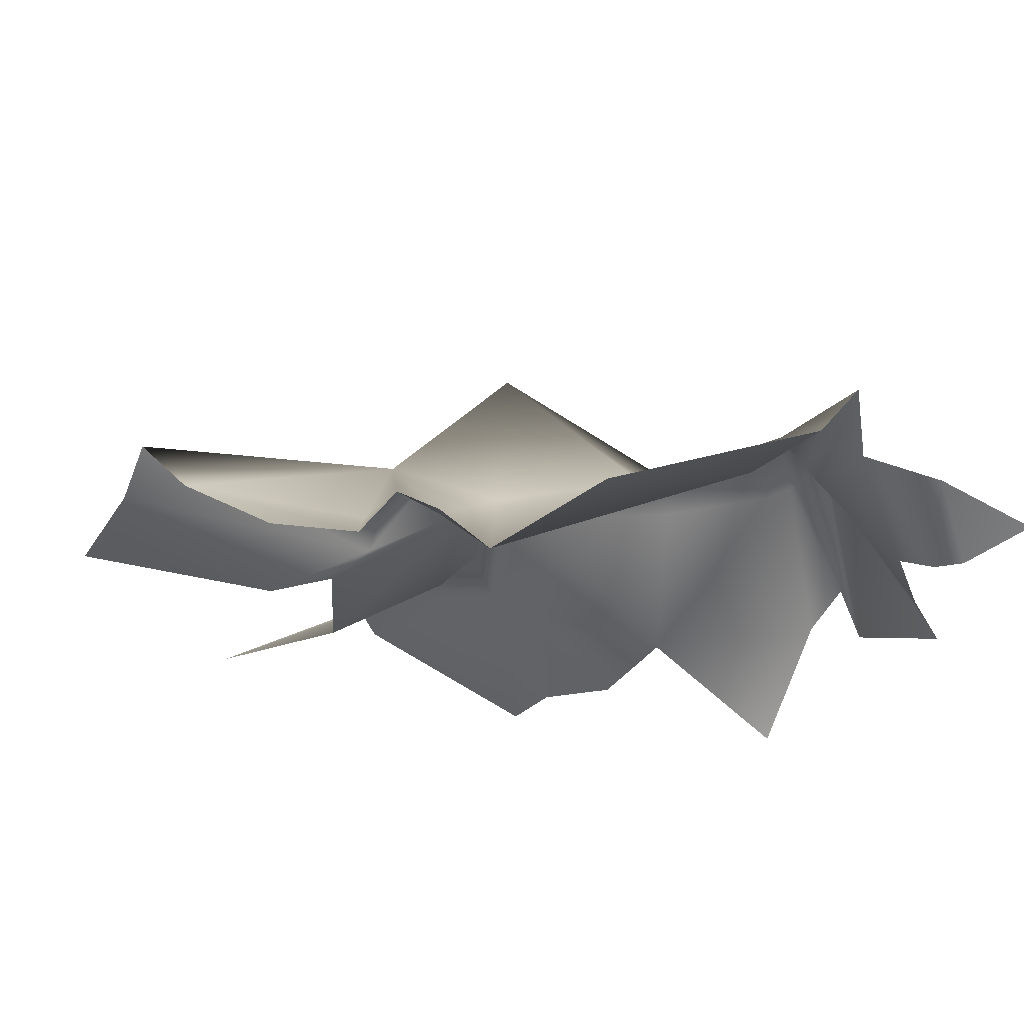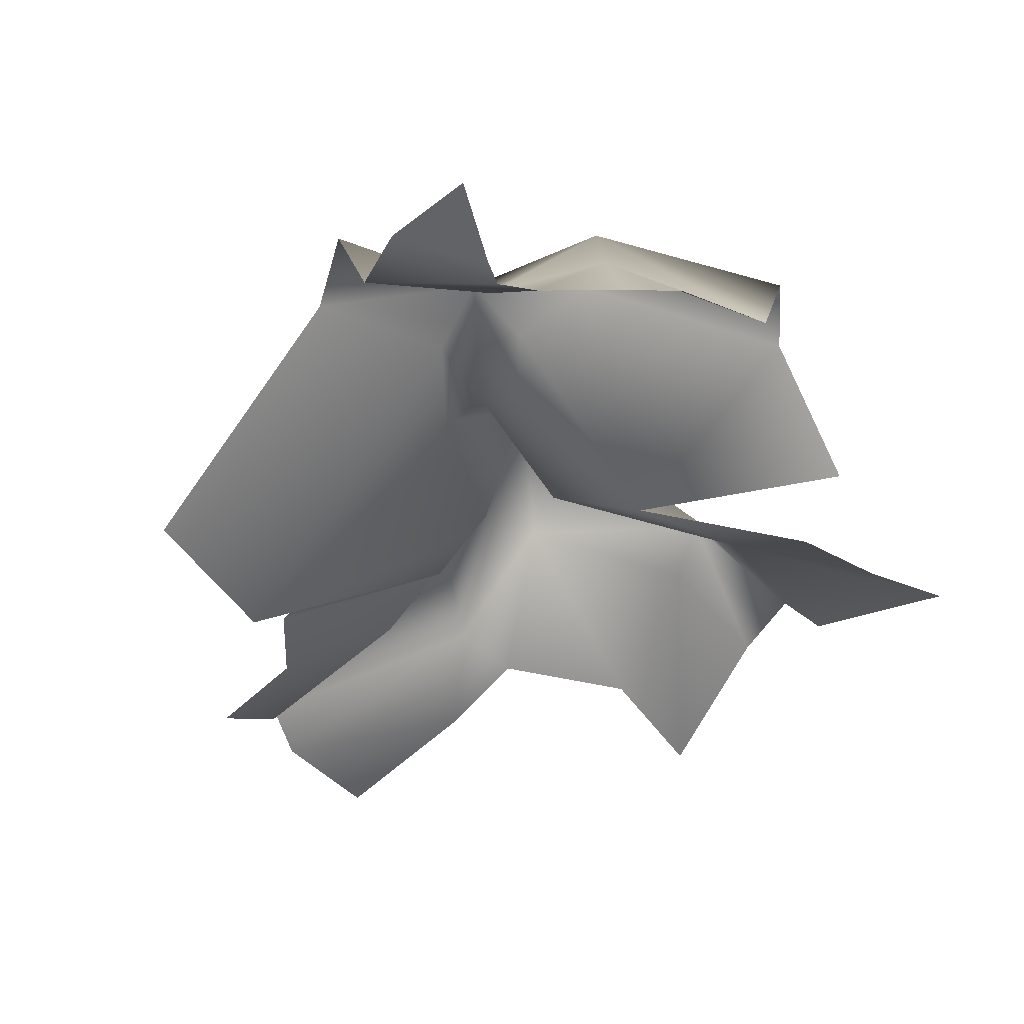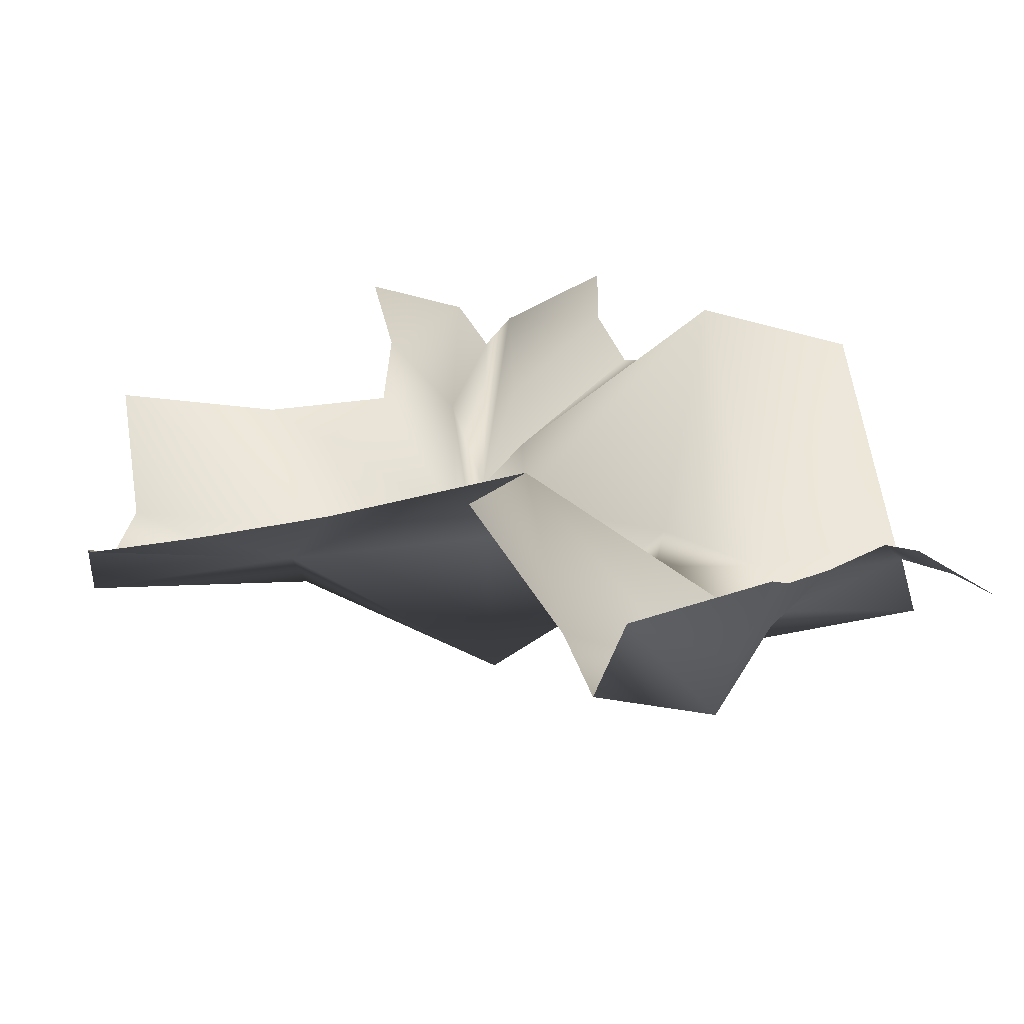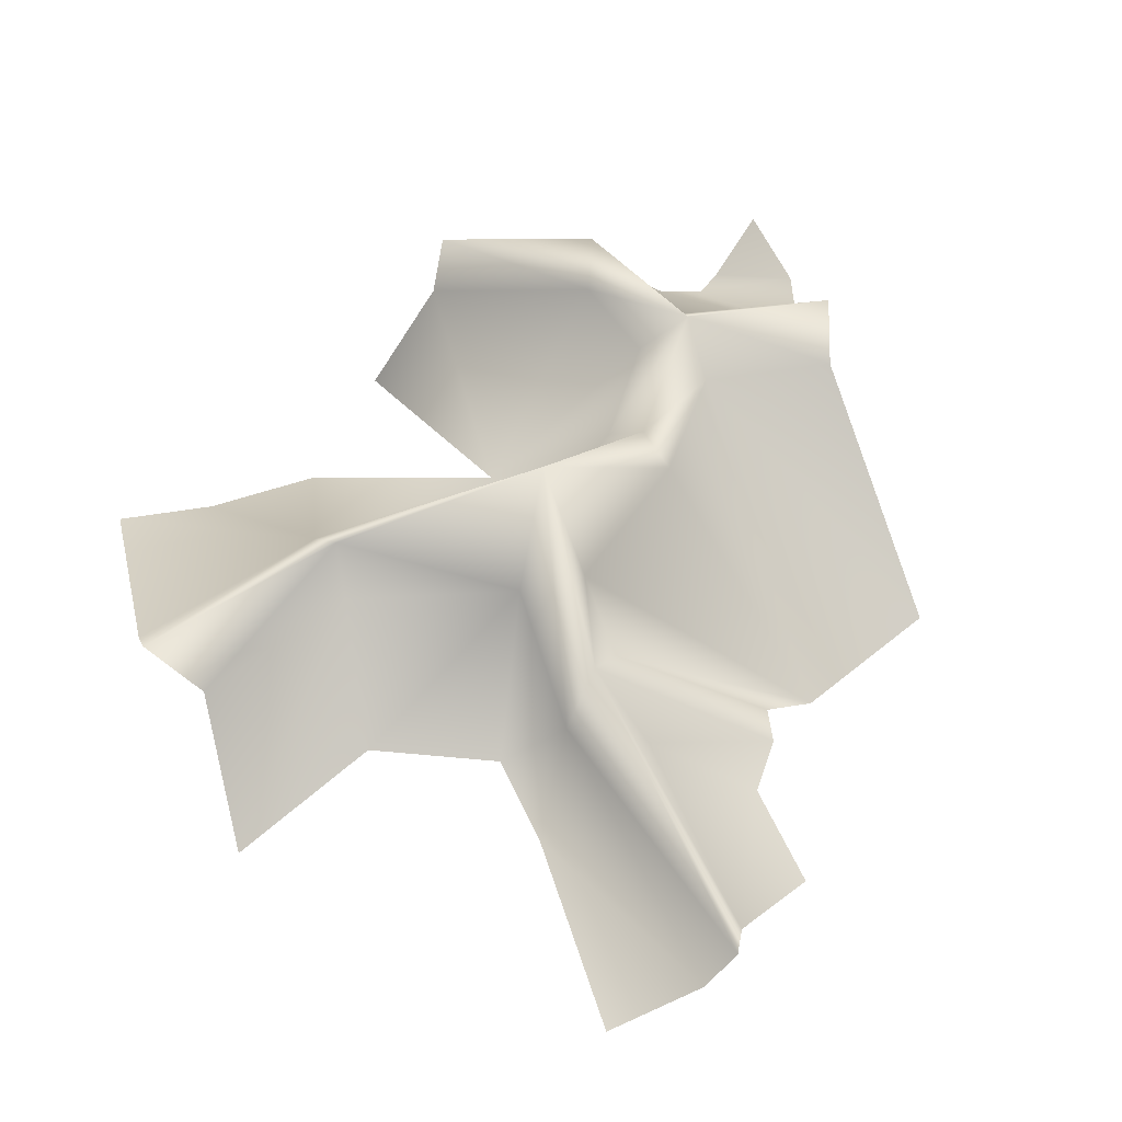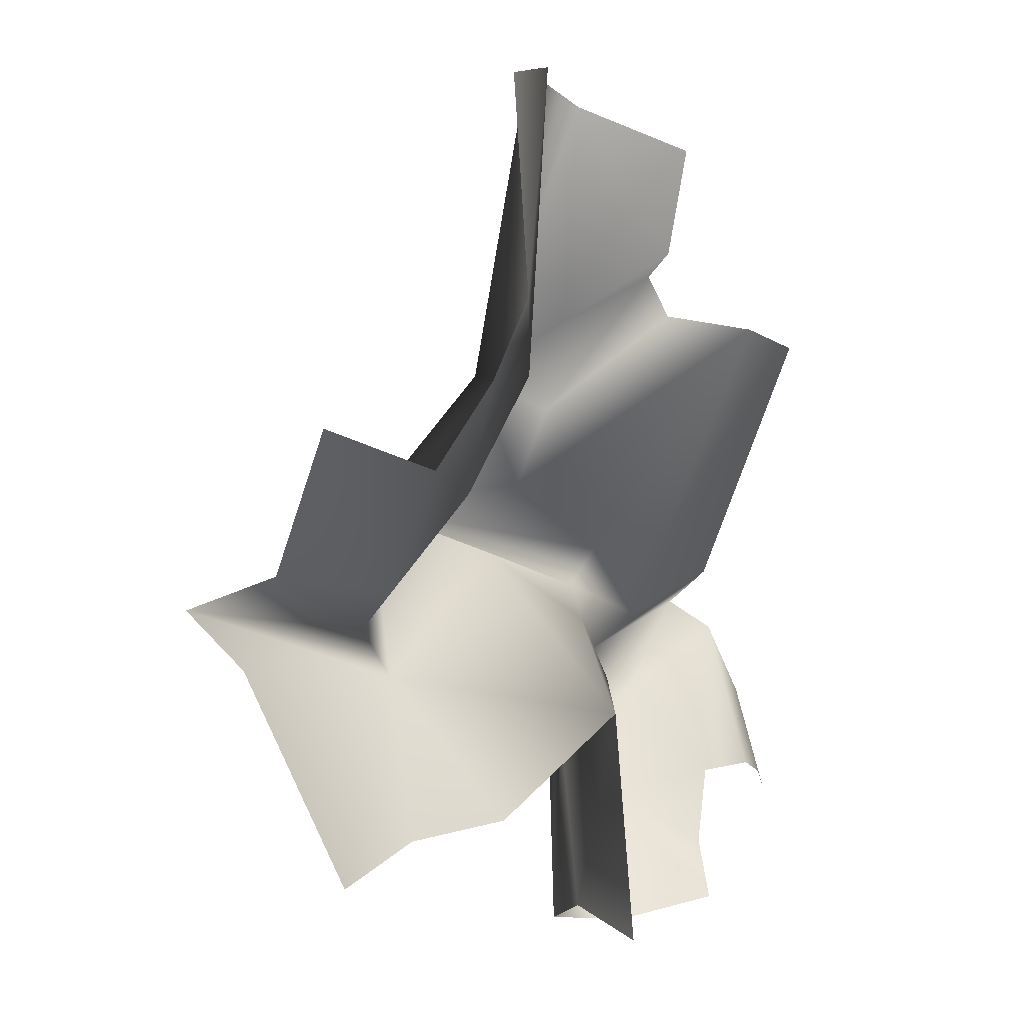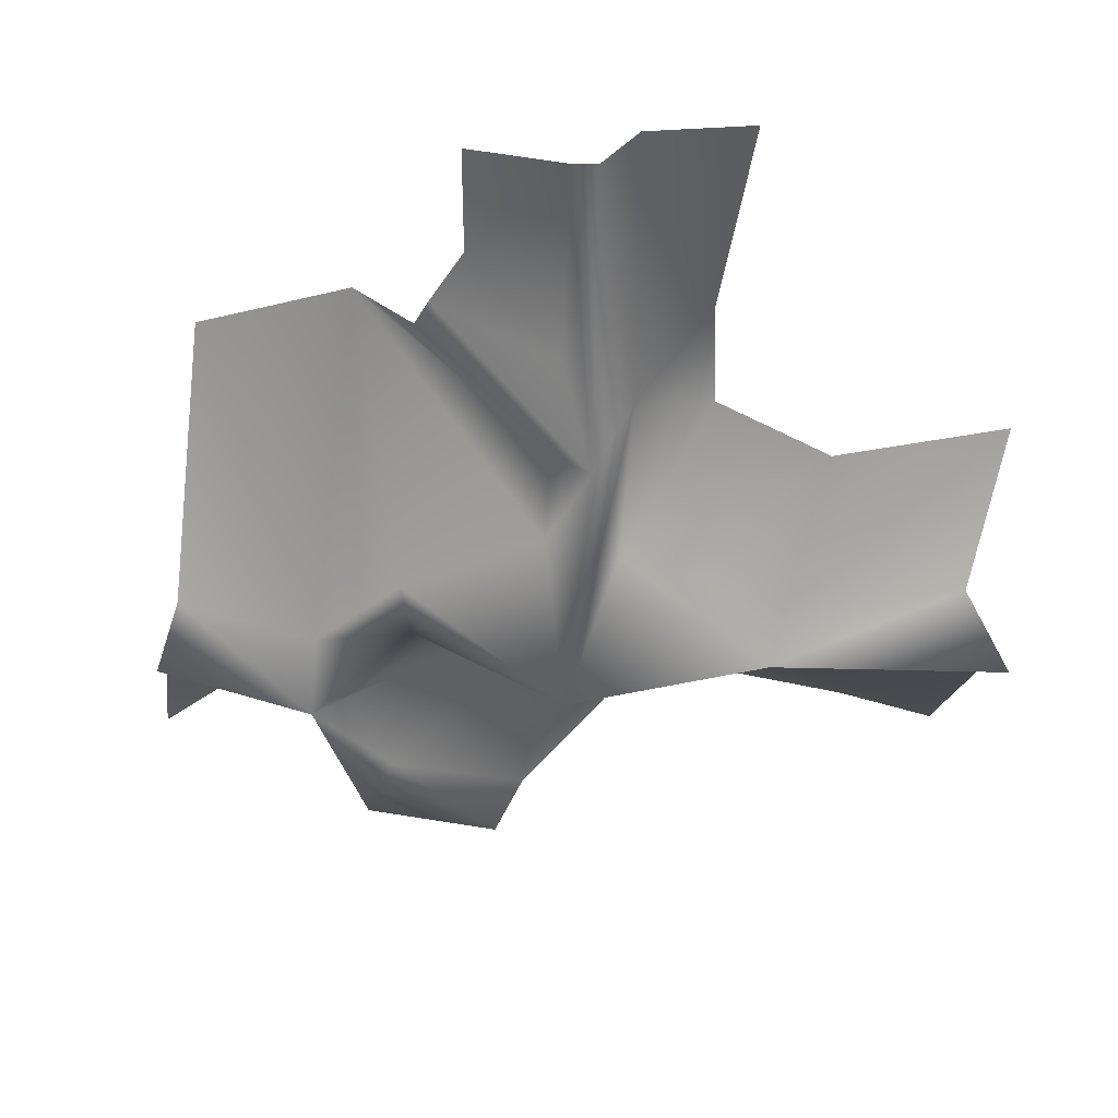
<metadata>
{"format":"obj","ext":"obj","renderer":"f3d","projection":"perspective","resolution":1024,"background":"white","views":[{"elev":-24.4,"azim":52.7,"up":"+Y"},{"elev":-39.0,"azim":135.2,"up":"+Y"},{"elev":-68.3,"azim":-0.7,"up":"+Z"},{"elev":57.6,"azim":-25.9,"up":"+Y"},{"elev":7.3,"azim":-56.2,"up":"+Z"},{"elev":47.8,"azim":-176.1,"up":"+Z"}]}
</metadata>
<code>
o D27C_O
v 54.06 19.06 0.1133
v 53.03 19.1 0.7254
v 52.81 20.35 0.4824
v 53.98 19.22 -0.1844
v 54.06 19.06 0.1133
v 52.81 20.35 0.4824
v 51.35 19.06 -0.4821
v 52.74 19.18 0.2326
v 52.81 20.35 0.4824
v 51.43 19.37 -0.1844
v 51.35 19.06 -0.4821
v 52.81 20.35 0.4824
v 52.46 18.62 1.602
v 52.51 19.2 0.6906
v 52.81 20.35 0.4824
v 52.71 19.27 1.56
v 52.46 18.62 1.602
v 52.81 20.35 0.4824
v 54.8 19.15 -1.129
v 55.68 18.91 -0.7415
v 55.82 19.37 -0.5866
v 54.7 19.48 -0.8512
v 54.8 19.15 -1.129
v 55.82 19.37 -0.5866
v 52.46 18.62 1.602
v 52.71 19.27 1.56
v 52.71 18.8 3.8
v 52.47 18.47 3.798
v 52.46 18.62 1.602
v 52.71 18.8 3.8
v 54.7 19.07 -0.5024
v 54.06 19.06 0.1133
v 53.98 19.22 -0.1844
v 54.7 19.48 -0.8512
v 54.7 19.07 -0.5024
v 53.98 19.22 -0.1844
v 52.74 19.18 0.2326
v 53.8 19.01 -0.4094
v 53.98 19.22 -0.1844
v 52.81 20.35 0.4824
v 52.74 19.18 0.2326
v 53.98 19.22 -0.1844
v 50.11 19.07 0.3964
v 49.81 19.6 0.1621
v 51.43 19.37 -0.1844
v 51.35 19.06 0.1133
v 50.11 19.07 0.3964
v 51.43 19.37 -0.1844
v 52.51 19.2 0.6906
v 51.35 19.06 0.1133
v 51.43 19.37 -0.1844
v 52.81 20.35 0.4824
v 52.51 19.2 0.6906
v 51.43 19.37 -0.1844
v 49.9 18.5 1.422
v 50.11 19.07 0.3964
v 51.35 19.06 0.1133
v 51.09 18.47 1.046
v 49.9 18.5 1.422
v 51.35 19.06 0.1133
v 49.81 19.6 0.1621
v 49.84 19.14 -0.2012
v 51.35 19.06 -0.4821
v 51.43 19.37 -0.1844
v 49.81 19.6 0.1621
v 51.35 19.06 -0.4821
v 50.84 18.5 -1.476
v 51.7 18.33 -1.492
v 51.35 19.06 -0.4821
v 50.14 18.54 -1.651
v 50.84 18.5 -1.476
v 51.35 19.06 -0.4821
v 49.84 19.14 -0.2012
v 50.14 18.54 -1.651
v 51.35 19.06 -0.4821
v 54.7 19.48 -0.8512
v 55.82 19.37 -0.5866
v 55.71 18.97 -0.274
v 54.7 19.07 -0.5024
v 54.7 19.48 -0.8512
v 55.71 18.97 -0.274
v 55.94 18.77 -1.32
v 55.58 18.36 -1.907
v 56.06 18.57 -2.162
v 55.37 18.37 -1.793
v 55.58 18.36 -1.907
v 55.94 18.77 -1.32
v 55.68 18.91 -0.7415
v 55.37 18.37 -1.793
v 55.94 18.77 -1.32
v 54.7 19.07 -0.5024
v 55.52 18.09 1.669
v 54.44 17.89 1.872
v 54.06 19.06 0.1133
v 54.7 19.07 -0.5024
v 54.44 17.89 1.872
v 53.01 18.83 1.308
v 53.03 19.1 0.7254
v 54.44 17.89 1.872
v 53.96 18.34 1.981
v 53.01 18.83 1.308
v 54.44 17.89 1.872
v 54.06 19.06 0.1133
v 54.44 17.89 1.872
v 53.03 19.1 0.7254
v 51.35 19.06 -0.4821
v 53.02 18.21 -0.9412
v 52.74 19.18 0.2326
v 54.8 19.15 -1.129
v 54.7 19.48 -0.8512
v 54.32 19.64 -1.76
v 54.42 19.16 -1.928
v 54.8 19.15 -1.129
v 54.32 19.64 -1.76
v 53.64 18.53 -2.736
v 54.42 19.16 -1.928
v 54.32 19.64 -1.76
v 53.44 19.03 -2.751
v 53.64 18.53 -2.736
v 54.32 19.64 -1.76
v 55.71 18.97 -0.274
v 55.52 18.09 1.669
v 54.7 19.07 -0.5024
v 53.8 19.01 -0.4094
v 54.36 19.11 -0.9845
v 54.7 19.48 -0.8512
v 53.98 19.22 -0.1844
v 53.8 19.01 -0.4094
v 54.7 19.48 -0.8512
v 52.95 18.63 1.975
v 52.71 19.27 1.56
v 53.84 18.44 2.283
v 53.63 18.14 2.468
v 52.95 18.63 1.975
v 53.84 18.44 2.283
v 53.01 18.83 1.308
v 53.96 18.34 1.981
v 53.84 18.44 2.283
v 52.71 19.27 1.56
v 53.01 18.83 1.308
v 53.84 18.44 2.283
v 53.03 19.1 0.7254
v 53.01 18.83 1.308
v 52.71 19.27 1.56
v 52.81 20.35 0.4824
v 53.03 19.1 0.7254
v 52.71 19.27 1.56
v 52.9 18.49 3.534
v 52.95 18.63 1.975
v 53.63 18.14 2.468
v 53.64 18 3.226
v 52.9 18.49 3.534
v 53.63 18.14 2.468
v 54.15 19.41 -1.48
v 53.25 18.69 -2.551
v 53.44 19.03 -2.751
v 54.32 19.64 -1.76
v 54.15 19.41 -1.48
v 53.44 19.03 -2.751
v 53.8 19.01 -0.4094
v 52.74 19.18 0.2326
v 53.02 18.21 -0.9412
v 51.35 19.06 -0.4821
v 51.7 18.33 -1.492
v 53.02 18.21 -0.9412
v 53.02 18.21 -0.9412
v 54.36 19.11 -0.9845
v 53.8 19.01 -0.4094
v 54.15 19.41 -1.48
v 53.02 18.21 -0.9412
v 53.25 18.69 -2.551
v 54.36 19.11 -0.9845
v 53.02 18.21 -0.9412
v 54.15 19.41 -1.48
v 54.7 19.48 -0.8512
v 54.36 19.11 -0.9845
v 54.15 19.41 -1.48
v 54.32 19.64 -1.76
v 54.7 19.48 -0.8512
v 54.15 19.41 -1.48
v 55.01 18.55 -1.811
v 54.8 19.15 -1.129
v 54.42 19.16 -1.928
v 54.68 18.42 -2.316
v 55.01 18.55 -1.811
v 54.42 19.16 -1.928
v 54.53 18.24 -2.72
v 54.68 18.42 -2.316
v 54.42 19.16 -1.928
v 53.64 18.53 -2.736
v 54.53 18.24 -2.72
v 54.42 19.16 -1.928
v 55.01 18.55 -1.811
v 55.37 18.37 -1.793
v 55.68 18.91 -0.7415
v 54.8 19.15 -1.129
v 55.01 18.55 -1.811
v 55.68 18.91 -0.7415
v 52.71 19.27 1.56
v 52.95 18.63 1.975
v 52.9 18.49 3.534
v 52.71 18.8 3.8
v 52.71 19.27 1.56
v 52.9 18.49 3.534
v 53.25 18.69 -2.551
v 53.02 18.21 -0.9412
v 52.65 17.82 -2.527
v 52.47 18.47 3.798
v 51.73 18.27 3.726
v 51.95 18.29 2.194
v 52.46 18.62 1.602
v 52.47 18.47 3.798
v 51.95 18.29 2.194
v 52.46 18.62 1.602
v 51.95 18.29 2.194
v 51.91 18.56 1.603
v 52.51 19.2 0.6906
v 52.46 18.62 1.602
v 51.91 18.56 1.603
v 52.51 19.2 0.6906
v 51.91 18.56 1.603
v 51.09 18.47 1.046
v 51.35 19.06 0.1133
v 52.51 19.2 0.6906
v 51.09 18.47 1.046
f 1 2 3
f 4 5 6
f 7 8 9
f 10 11 12
f 13 14 15
f 16 17 18
f 19 20 21
f 22 23 24
f 25 26 27
f 28 29 30
f 31 32 33
f 34 35 36
f 37 38 39
f 40 41 42
f 43 44 45
f 46 47 48
f 49 50 51
f 52 53 54
f 55 56 57
f 58 59 60
f 61 62 63
f 64 65 66
f 67 68 69
f 70 71 72
f 73 74 75
f 76 77 78
f 79 80 81
f 82 83 84
f 85 86 87
f 88 89 90
f 91 92 93
f 94 95 96
f 97 98 99
f 100 101 102
f 103 104 105
f 106 107 108
f 109 110 111
f 112 113 114
f 115 116 117
f 118 119 120
f 121 122 123
f 124 125 126
f 127 128 129
f 130 131 132
f 133 134 135
f 136 137 138
f 139 140 141
f 142 143 144
f 145 146 147
f 148 149 150
f 151 152 153
f 154 155 156
f 157 158 159
f 160 161 162
f 163 164 165
f 166 167 168
f 169 170 171
f 172 173 174
f 175 176 177
f 178 179 180
f 181 182 183
f 184 185 186
f 187 188 189
f 190 191 192
f 193 194 195
f 196 197 198
f 199 200 201
f 202 203 204
f 205 206 207
f 208 209 210
f 211 212 213
f 214 215 216
f 217 218 219
f 220 221 222
f 223 224 225

</code>
